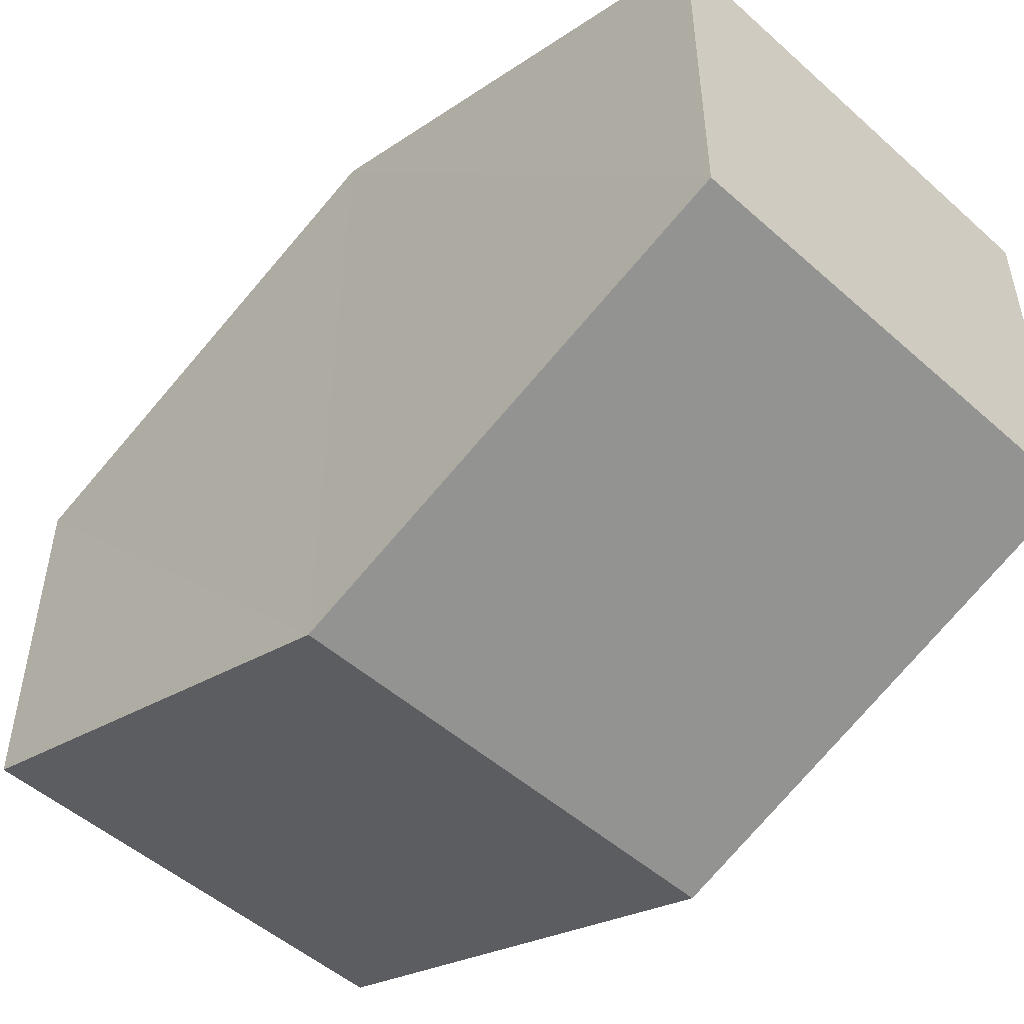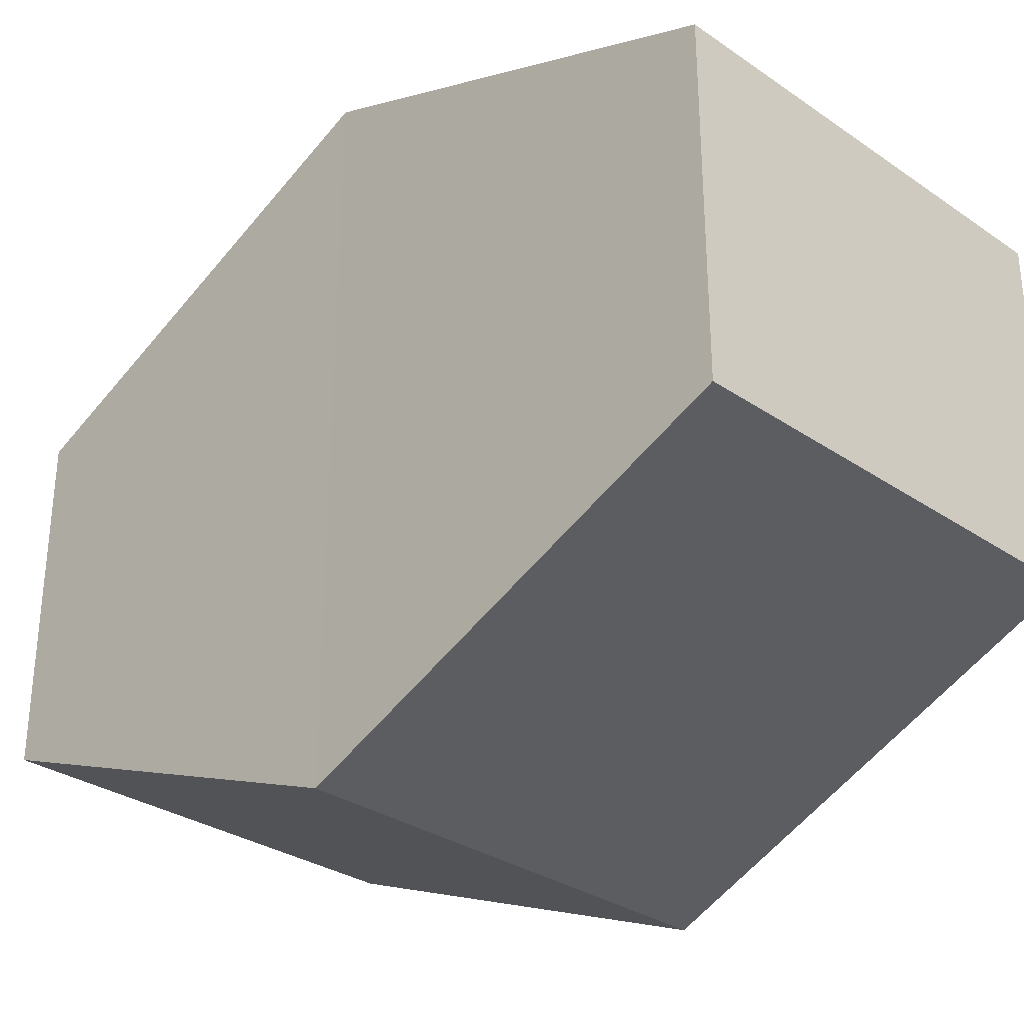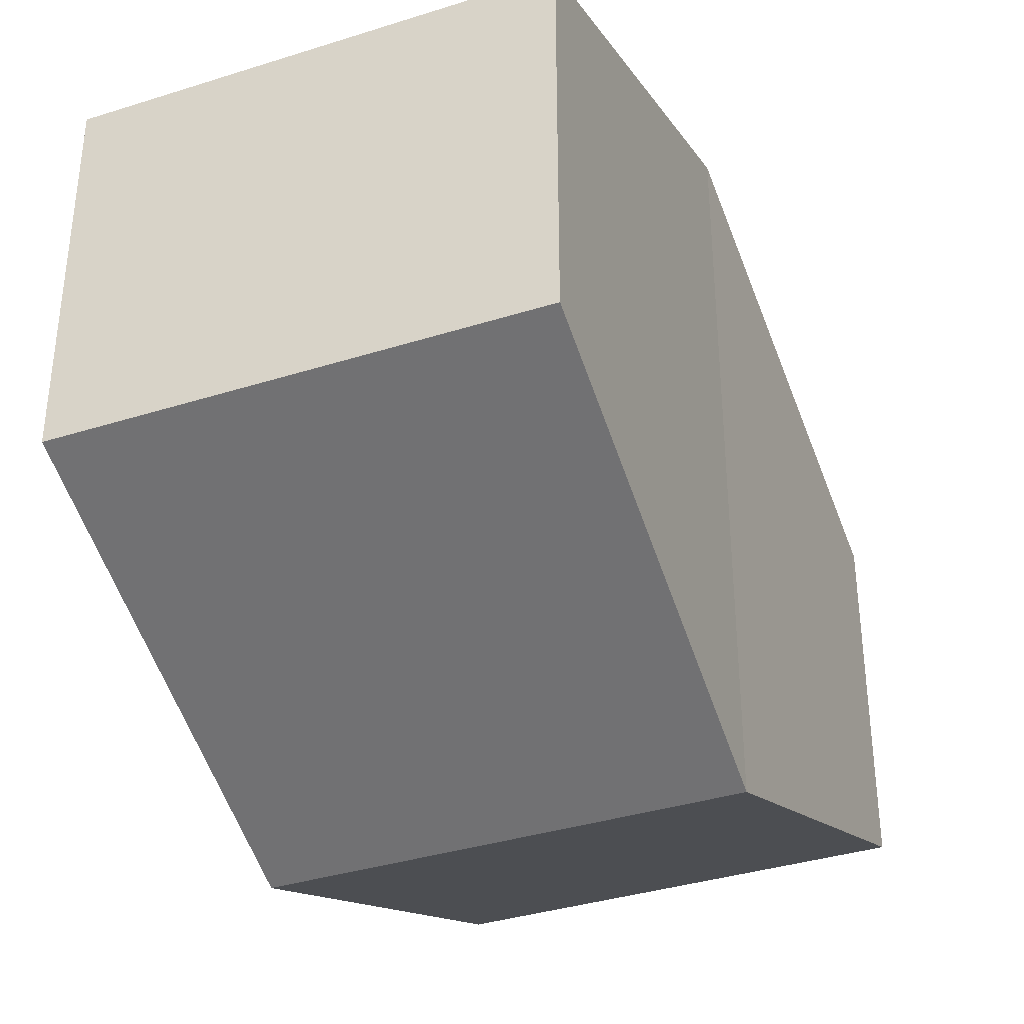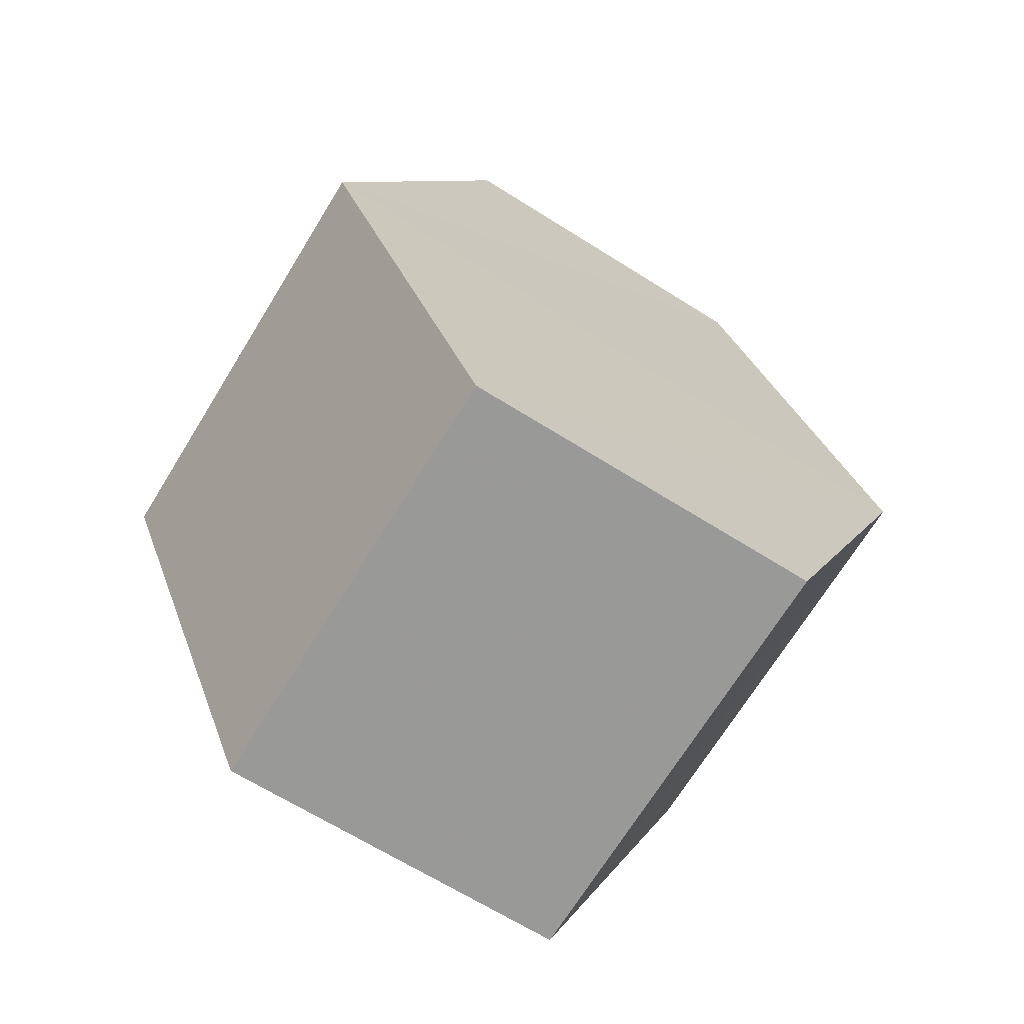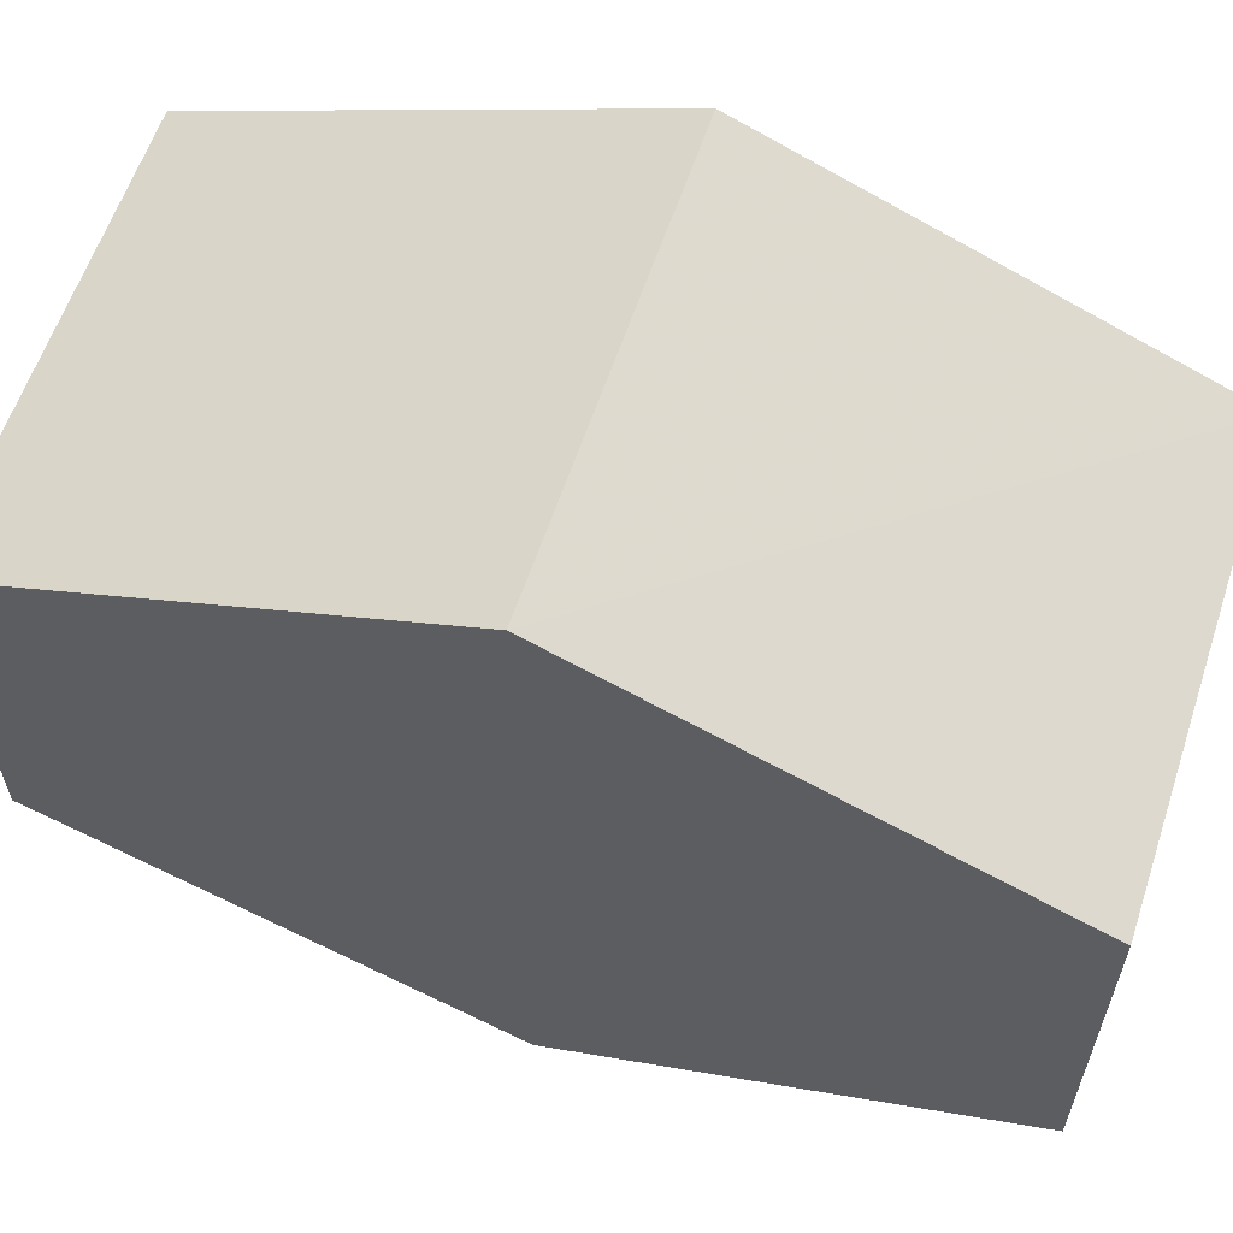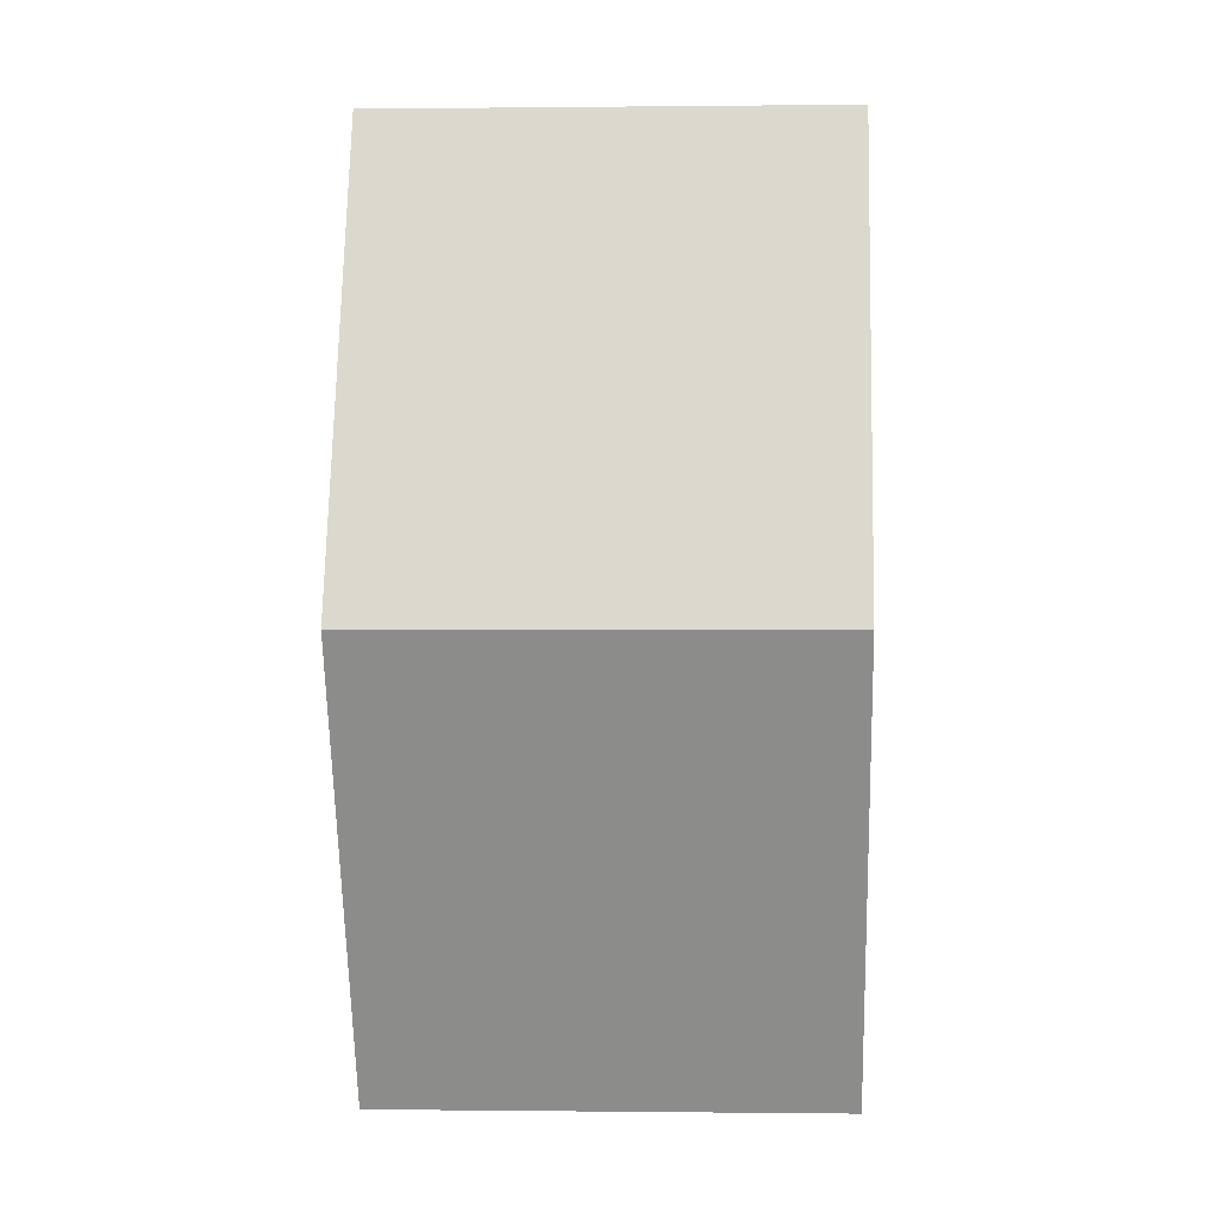
<metadata>
{"format":"obj","ext":"obj","renderer":"f3d","projection":"perspective","resolution":1024,"background":"white","views":[{"elev":-51.0,"azim":-44.2,"up":"+Z"},{"elev":-31.3,"azim":136.1,"up":"+Z"},{"elev":-36.2,"azim":-158.0,"up":"+Z"},{"elev":-69.5,"azim":-122.2,"up":"+Y"},{"elev":60.1,"azim":108.7,"up":"+Z"},{"elev":3.6,"azim":-177.5,"up":"+Y"}]}
</metadata>
<code>
o 6906
v 2159 1870 8.728
v 2159 1870 8.72
v 2159 1870 8.72
v 2159 1870 8.716
v 2159 1870 8.72
v 2159 1870 8.716
v 2159 1870 8.72
v 2159 1870 8.732
v 2159 1870 8.728
v 2159 1870 8.728
v 2159 1870 8.732
v 2159 1870 8.72
v 2159 1870 8.72
v 2159 1870 8.72
v 2159 1870 8.728
v 2159 1870 8.716
v 2159 1870 8.72
v 2159 1870 8.716
v 2159 1870 8.732
v 2159 1870 8.732
v 2159 1870 8.728
v 2159 1870 8.716
v 2159 1870 8.72
v 2159 1870 8.728
v 2159 1870 8.728
v 2159 1870 8.72
v 2159 1870 8.728
v 2159 1870 8.732
v 2159 1870 8.728
v 2159 1870 8.732
v 2159 1870 8.716
v 2159 1870 8.72
v 2159 1870 8.728
v 2159 1870 8.728
v 2159 1870 8.72
v 2159 1870 8.728
f 1 2 3
f 2 4 5
f 6 7 4
f 8 7 9
f 10 6 11
f 10 12 13
f 11 14 15
f 12 16 17
f 18 14 16
f 19 16 14
f 18 20 21
f 19 21 20
f 22 21 23
f 24 20 25
f 26 24 27
f 26 28 22
f 28 29 30
f 31 29 32
f 33 30 34
f 35 33 36

</code>
